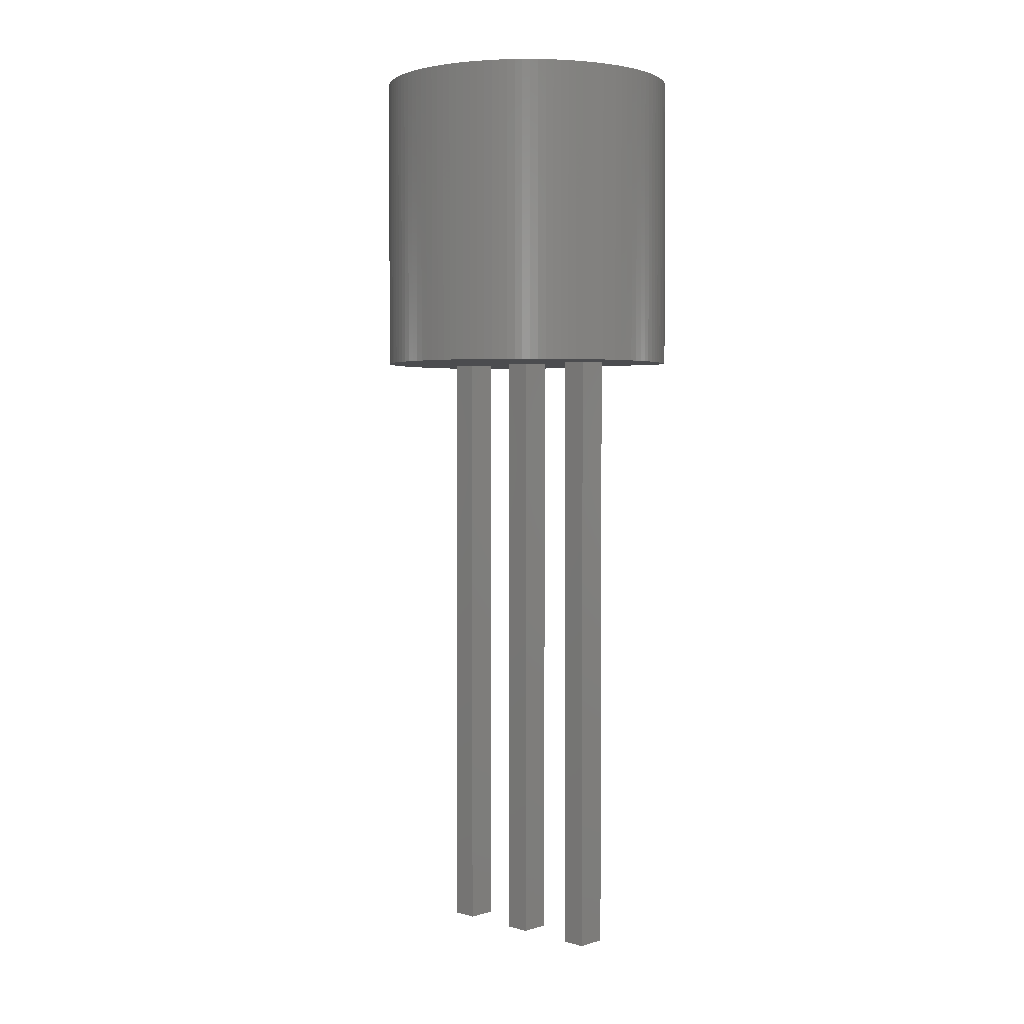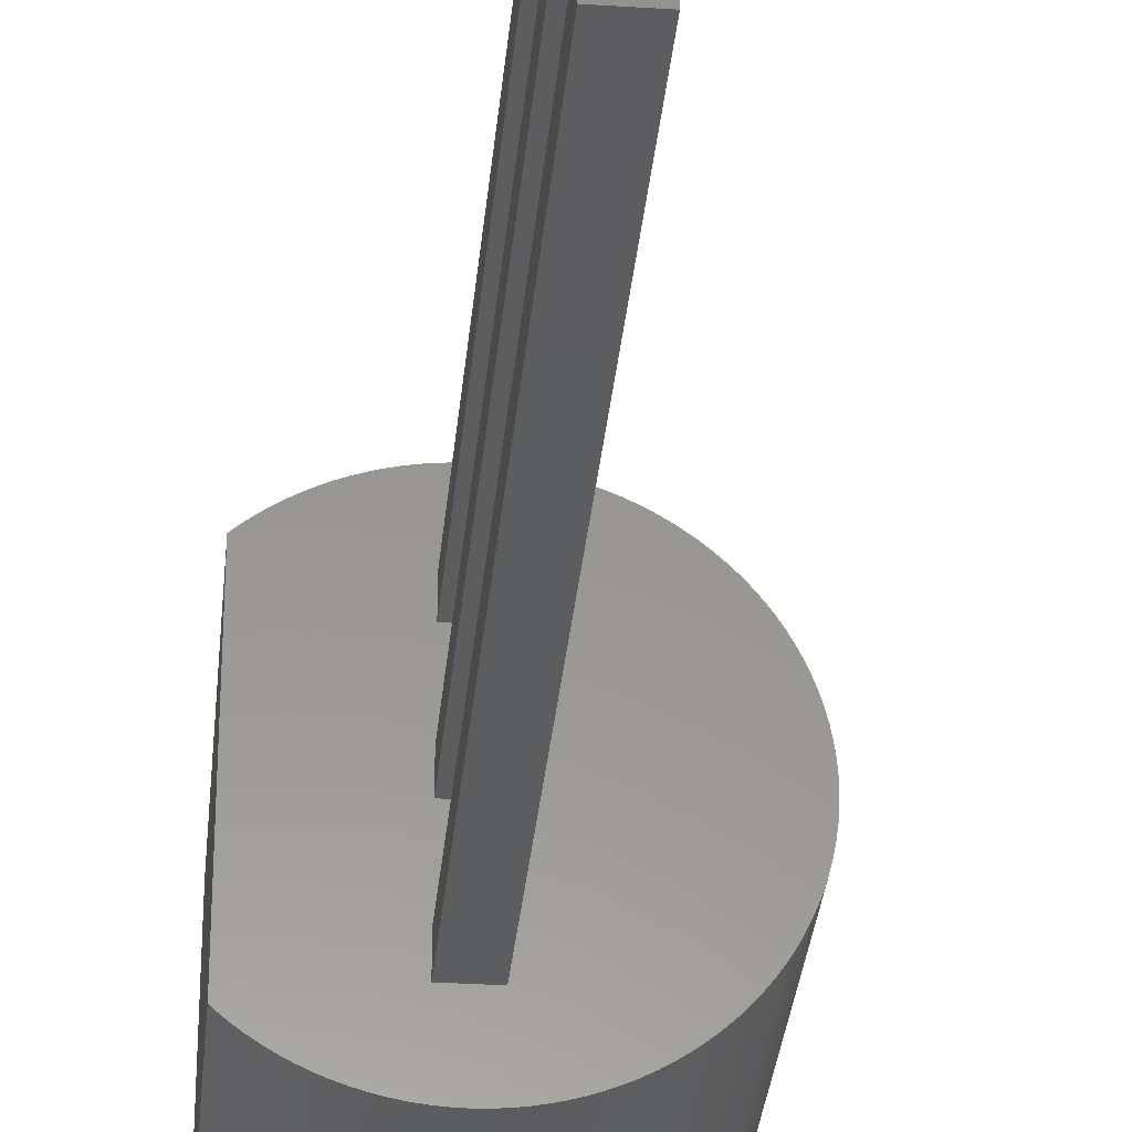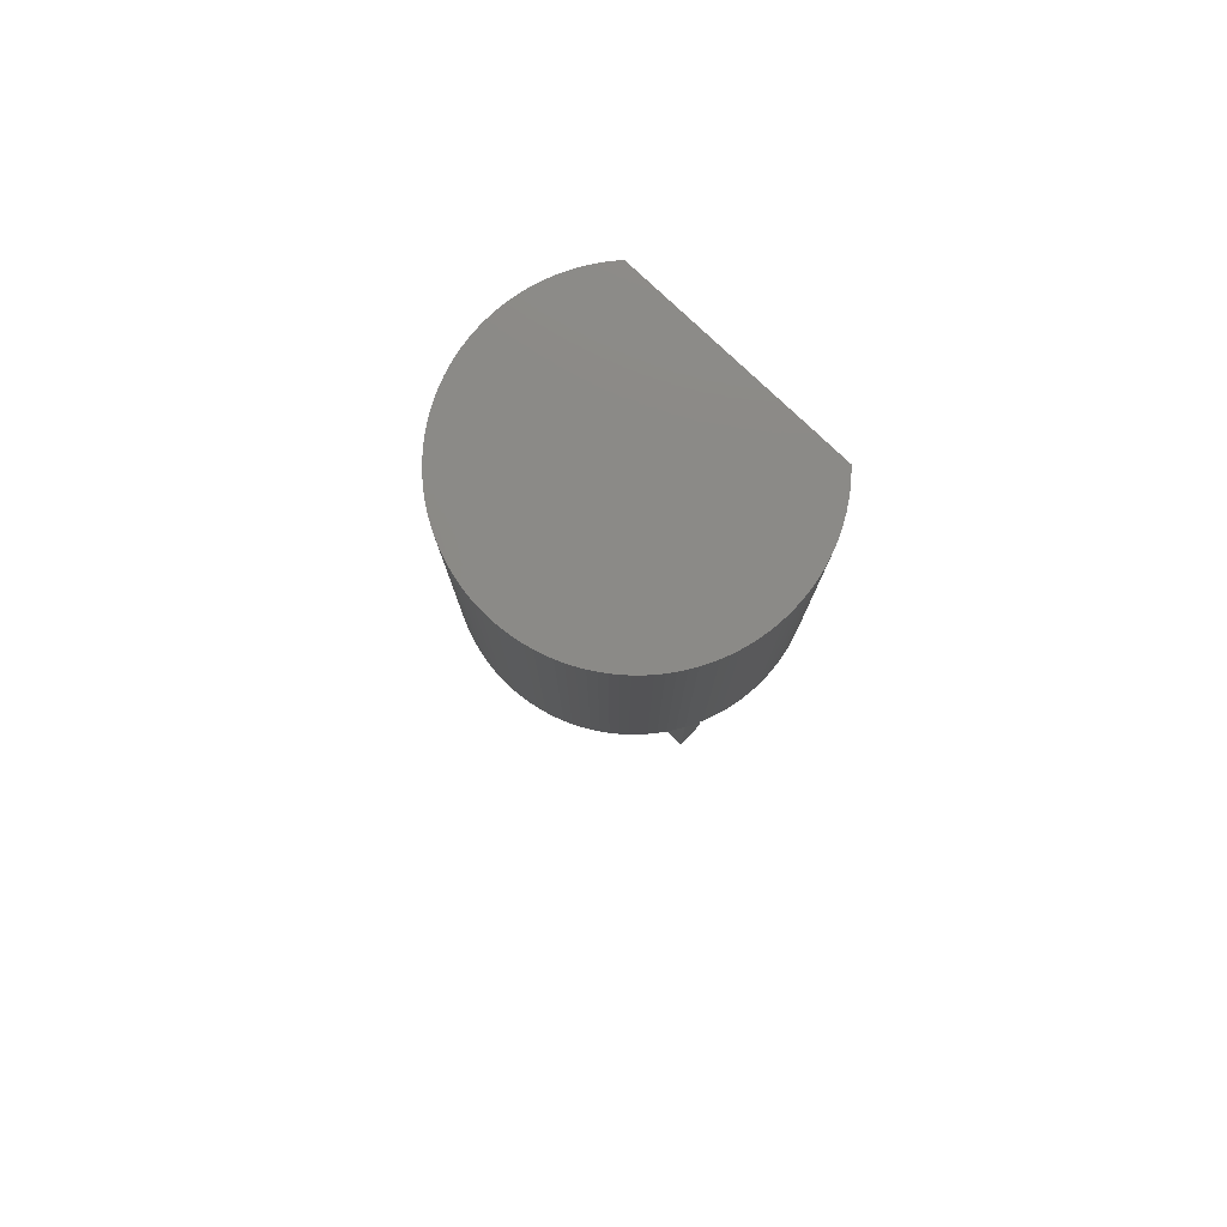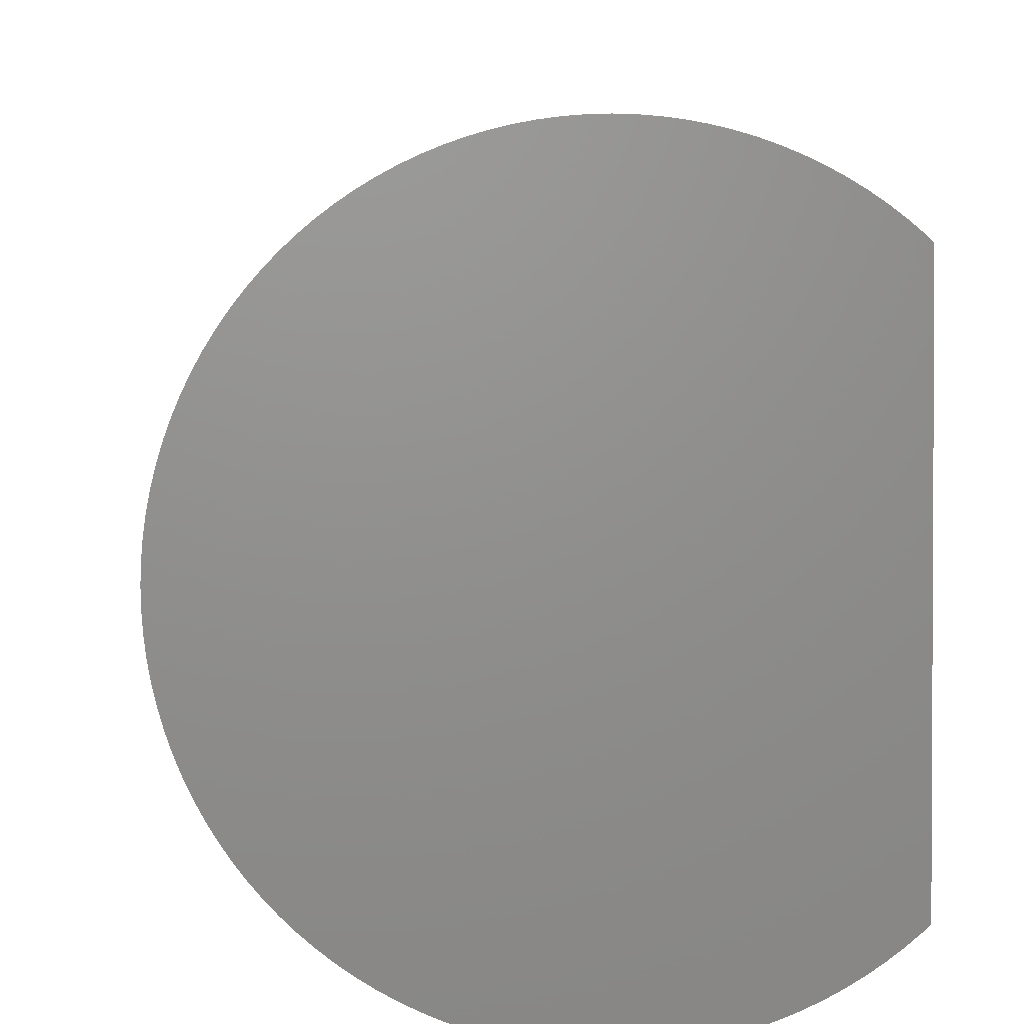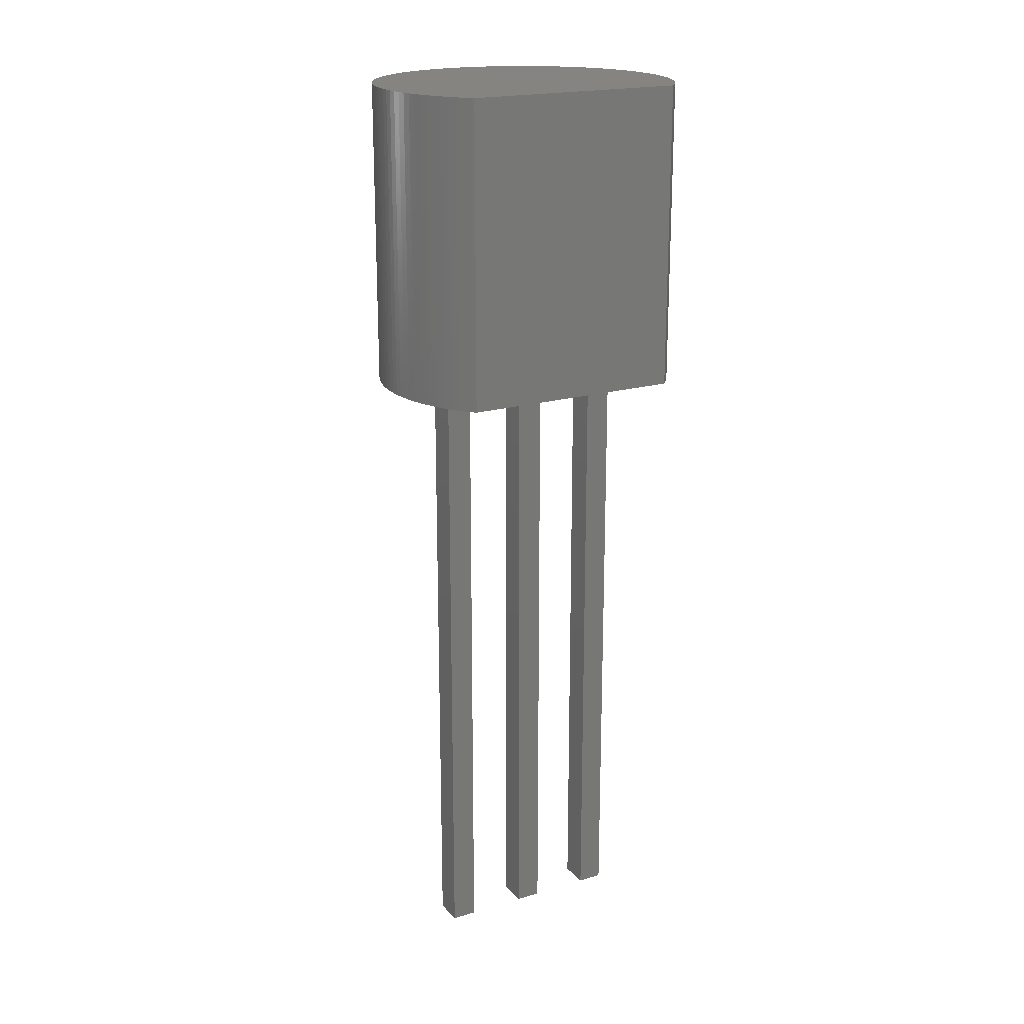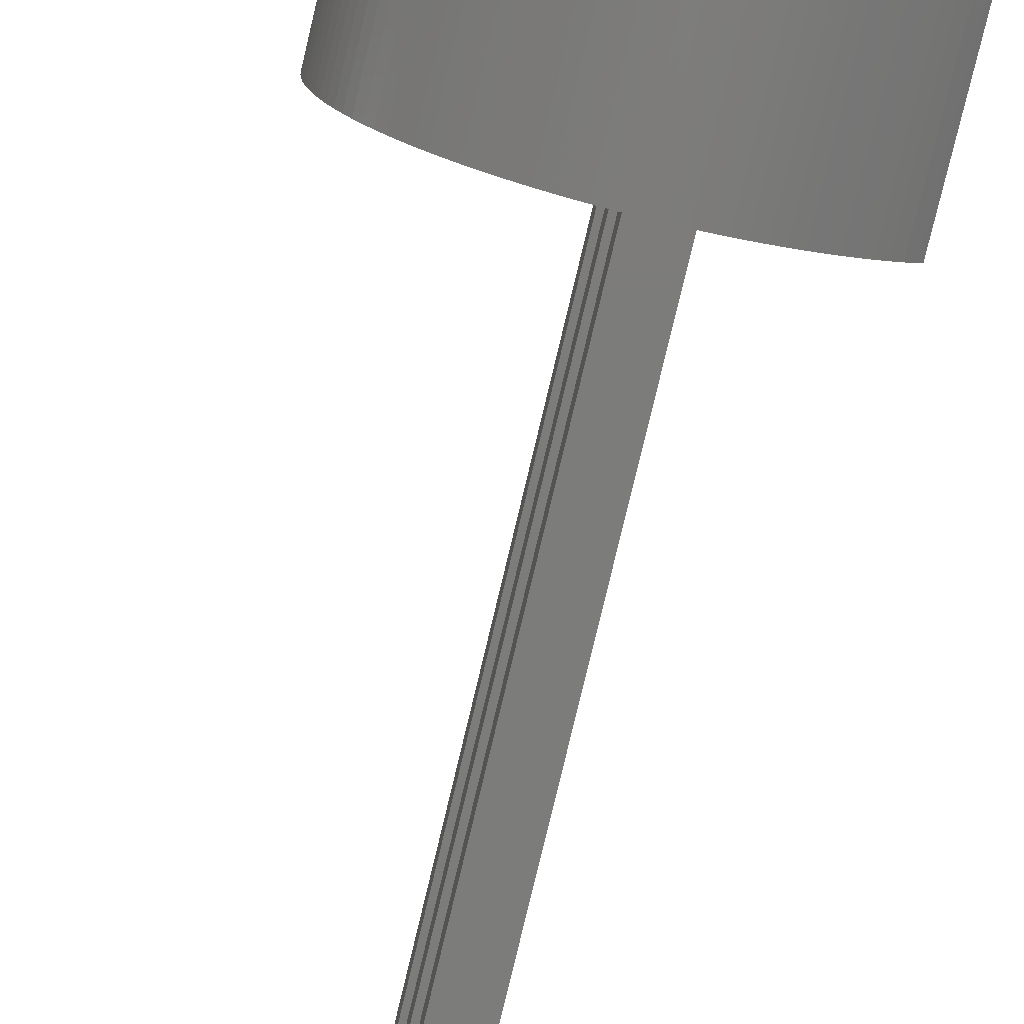
<metadata>
{"format":"stl","ext":"stl","renderer":"f3d","projection":"perspective","resolution":1024,"background":"white","views":[{"elev":2.5,"azim":-45.7,"up":"+Z"},{"elev":-32.0,"azim":174.8,"up":"+Y"},{"elev":79.0,"azim":-46.5,"up":"+Z"},{"elev":2.9,"azim":-1.0,"up":"+Y"},{"elev":19.7,"azim":61.1,"up":"+Z"},{"elev":-75.5,"azim":-13.2,"up":"+Y"}]}
</metadata>
<code>
# stl→obj: 206 verts, 408 faces
v 1.57 1.666 -2.29
v 1.532 1.702 2.29
v 1.57 1.666 2.29
v 1.532 1.702 -2.29
v -0.8207 2.138 -2.29
v -0.9314 2.092 2.29
v -0.8207 2.138 2.29
v -0.9314 2.092 -2.29
v -2.092 0.9314 -2.29
v -2.04 1.04 2.29
v -2.04 1.04 -2.29
v -2.092 0.9314 2.29
v 1.247 -1.921 -2.29
v 1.346 -1.853 2.29
v 1.247 -1.921 2.29
v 1.346 -1.853 -2.29
v -1.04 -2.04 -2.29
v -0.9314 -2.092 2.29
v -1.04 -2.04 2.29
v -0.9314 -2.092 -2.29
v 1.04 2.04 -2.29
v 0.9314 2.092 2.29
v 1.04 2.04 2.29
v 0.9314 2.092 -2.29
v -1.702 1.532 -2.29
v -1.619 1.619 2.29
v -1.619 1.619 -2.29
v -1.702 1.532 2.29
v -0.3582 2.262 -2.29
v -0.4761 2.24 2.29
v -0.3582 2.262 2.29
v -0.4761 2.24 -2.29
v -1.619 -1.619 -2.29
v -1.532 -1.702 2.29
v -1.619 -1.619 2.29
v -1.532 -1.702 -2.29
v -2.24 -0.4761 -2.29
v -2.262 -0.3582 2.29
v -2.262 -0.3582 -2.29
v -2.24 -0.4761 2.29
v 1.441 1.78 -2.29
v 1.346 1.853 2.29
v 1.441 1.78 2.29
v 1.346 1.853 -2.29
v 0.1198 2.287 -2.29
v 0 2.29 2.29
v 0.1198 2.287 2.29
v 0 2.29 -2.29
v 0.5927 2.212 -2.29
v 0.4761 2.24 2.29
v 0.5927 2.212 2.29
v 0.4761 2.24 -2.29
v -2.29 0 -2.29
v -2.287 0.1198 2.29
v -2.287 0.1198 -2.29
v -2.29 0 2.29
v -2.24 0.4761 -2.29
v -2.212 0.5927 2.29
v -2.212 0.5927 -2.29
v -2.24 0.4761 2.29
v -1.853 1.346 -2.29
v -1.78 1.441 2.29
v -1.78 1.441 -2.29
v -1.853 1.346 2.29
v -0.1198 2.287 -2.29
v -0.2394 2.277 2.29
v -0.1198 2.287 2.29
v -0.2394 2.277 -2.29
v -1.247 1.921 -2.29
v -1.346 1.853 2.29
v -1.247 1.921 2.29
v -1.346 1.853 -2.29
v -1.441 1.78 2.29
v -1.441 1.78 -2.29
v -1.04 2.04 -2.29
v -1.145 1.983 2.29
v -1.04 2.04 2.29
v -1.145 1.983 -2.29
v 1.441 -1.78 2.29
v 1.441 -1.78 -2.29
v -0.5927 -2.212 -2.29
v -0.4761 -2.24 2.29
v -0.5927 -2.212 2.29
v -0.4761 -2.24 -2.29
v -0.23 0.19 -2.29
v 0.23 1.08 -2.29
v 0.23 0.19 -2.29
v -0.23 1.08 -2.29
v -0.23 -1.08 -2.29
v 0.23 -0.19 -2.29
v 0.23 -1.08 -2.29
v -0.23 -0.19 -2.29
v 1.57 -1.666 -2.29
v 1.532 -1.702 -2.29
v 0.23 -1.46 -2.29
v 1.145 -1.983 -2.29
v 1.04 -2.04 -2.29
v 0.9314 -2.092 -2.29
v 0.23 1.46 -2.29
v 0.8207 -2.138 -2.29
v 1.247 1.921 -2.29
v 0.7076 -2.178 -2.29
v 1.145 1.983 -2.29
v 0.5927 -2.212 -2.29
v 0.4761 -2.24 -2.29
v 0.3582 -2.262 -2.29
v 0.8207 2.138 -2.29
v 0.2394 -2.277 -2.29
v 0.1198 -2.287 -2.29
v 0 -2.29 -2.29
v -0.23 -1.46 -2.29
v -0.1198 -2.287 -2.29
v -1.346 -1.853 -2.29
v -1.853 -1.346 -2.29
v -1.78 -1.441 -2.29
v -1.983 -1.145 -2.29
v -2.277 -0.2394 -2.29
v -0.3582 -2.262 -2.29
v -0.2394 -2.277 -2.29
v 0.7076 2.178 -2.29
v 0.3582 2.262 -2.29
v 0.2394 2.277 -2.29
v -0.23 1.46 -2.29
v -0.7076 -2.178 -2.29
v -0.8207 -2.138 -2.29
v -0.5927 2.212 -2.29
v -0.7076 2.178 -2.29
v -1.145 -1.983 -2.29
v -1.247 -1.921 -2.29
v -1.441 -1.78 -2.29
v -1.702 -1.532 -2.29
v -1.532 1.702 -2.29
v -1.921 -1.247 -2.29
v -2.04 -1.04 -2.29
v -2.092 -0.9314 -2.29
v -2.138 -0.8207 -2.29
v -1.921 1.247 -2.29
v -2.178 -0.7076 -2.29
v -1.983 1.145 -2.29
v -2.212 -0.5927 -2.29
v -2.287 -0.1198 -2.29
v -2.138 0.8207 -2.29
v -2.178 0.7076 -2.29
v -2.277 0.2394 -2.29
v -2.262 0.3582 -2.29
v -1.921 -1.247 2.29
v -1.853 -1.346 2.29
v -1.78 -1.441 2.29
v 0.2394 2.277 2.29
v 0.3582 2.262 2.29
v 1.145 1.983 2.29
v 1.247 1.921 2.29
v 0.7076 2.178 2.29
v 0.8207 2.138 2.29
v -2.262 0.3582 2.29
v -2.277 0.2394 2.29
v -2.138 0.8207 2.29
v -2.178 0.7076 2.29
v 1.57 -1.666 2.29
v 1.532 -1.702 2.29
v 1.145 -1.983 2.29
v 1.04 -2.04 2.29
v 0.9314 -2.092 2.29
v 0.8207 -2.138 2.29
v 0.7076 -2.178 2.29
v 0.5927 -2.212 2.29
v 0.4761 -2.24 2.29
v 0.3582 -2.262 2.29
v 0.2394 -2.277 2.29
v 0.1198 -2.287 2.29
v 0 -2.29 2.29
v -0.1198 -2.287 2.29
v -0.2394 -2.277 2.29
v -0.3582 -2.262 2.29
v -0.5927 2.212 2.29
v -0.7076 2.178 2.29
v -0.7076 -2.178 2.29
v -0.8207 -2.138 2.29
v -1.145 -1.983 2.29
v -1.247 -1.921 2.29
v -1.346 -1.853 2.29
v -1.441 -1.78 2.29
v -1.532 1.702 2.29
v -1.702 -1.532 2.29
v -1.921 1.247 2.29
v -1.983 1.145 2.29
v -1.983 -1.145 2.29
v -2.04 -1.04 2.29
v -2.092 -0.9314 2.29
v -2.138 -0.8207 2.29
v -2.178 -0.7076 2.29
v -2.212 -0.5927 2.29
v -2.277 -0.2394 2.29
v -2.287 -0.1198 2.29
v -0.23 -0.19 -11.79
v -0.23 0.19 -11.79
v 0.23 0.19 -11.79
v 0.23 -0.19 -11.79
v -0.23 1.08 -11.79
v -0.23 1.46 -11.79
v 0.23 1.46 -11.79
v 0.23 1.08 -11.79
v -0.23 -1.46 -11.79
v -0.23 -1.08 -11.79
v 0.23 -1.08 -11.79
v 0.23 -1.46 -11.79
f 1 2 3
f 2 1 4
f 5 6 7
f 6 5 8
f 9 10 11
f 10 9 12
f 13 14 15
f 14 13 16
f 17 18 19
f 18 17 20
f 21 22 23
f 22 21 24
f 25 26 27
f 26 25 28
f 29 30 31
f 30 29 32
f 33 34 35
f 34 33 36
f 37 38 39
f 38 37 40
f 41 42 43
f 42 41 44
f 45 46 47
f 46 45 48
f 49 50 51
f 50 49 52
f 53 54 55
f 54 53 56
f 57 58 59
f 58 57 60
f 61 62 63
f 62 61 64
f 65 66 67
f 66 65 68
f 69 70 71
f 70 69 72
f 72 73 70
f 73 72 74
f 75 76 77
f 76 75 78
f 16 79 14
f 79 16 80
f 81 82 83
f 82 81 84
f 85 86 87
f 86 85 88
f 89 90 91
f 90 89 92
f 91 93 94
f 93 90 1
f 91 94 80
f 87 1 90
f 91 80 16
f 86 1 87
f 95 16 13
f 1 86 4
f 95 13 96
f 4 86 41
f 95 96 97
f 41 86 44
f 95 97 98
f 99 44 86
f 95 98 100
f 44 99 101
f 95 100 102
f 101 99 103
f 95 102 104
f 103 99 21
f 95 104 105
f 21 99 24
f 95 105 106
f 24 99 107
f 95 106 108
f 16 95 91
f 93 91 90
f 109 95 108
f 110 95 109
f 111 110 112
f 110 111 95
f 113 89 111
f 114 89 115
f 89 116 92
f 117 92 39
f 118 111 119
f 119 111 112
f 107 99 120
f 120 99 49
f 49 99 52
f 52 99 121
f 121 99 122
f 99 45 122
f 99 48 45
f 123 48 99
f 48 123 65
f 123 68 65
f 84 111 118
f 81 111 84
f 123 29 68
f 124 111 81
f 123 32 29
f 125 111 124
f 123 126 32
f 20 111 125
f 123 127 126
f 17 111 20
f 123 5 127
f 128 111 17
f 123 8 5
f 129 111 128
f 123 75 8
f 113 111 129
f 123 78 75
f 89 113 130
f 123 69 78
f 89 130 36
f 123 72 69
f 89 36 33
f 88 72 123
f 89 33 131
f 72 88 74
f 89 131 115
f 74 88 132
f 133 89 114
f 132 88 27
f 116 89 133
f 27 88 25
f 134 92 116
f 25 88 63
f 135 92 134
f 63 88 61
f 136 92 135
f 61 88 137
f 138 92 136
f 137 88 139
f 140 92 138
f 85 139 88
f 37 92 140
f 139 85 11
f 39 92 37
f 11 85 9
f 141 92 117
f 9 85 142
f 53 92 141
f 142 85 143
f 92 53 85
f 143 85 59
f 55 85 53
f 59 85 57
f 144 85 55
f 57 85 145
f 145 85 144
f 114 146 133
f 146 114 147
f 115 147 114
f 147 115 148
f 4 43 2
f 43 4 41
f 121 149 150
f 149 121 122
f 101 151 152
f 151 101 103
f 103 23 151
f 23 103 21
f 44 152 42
f 152 44 101
f 107 153 154
f 153 107 120
f 24 154 22
f 154 24 107
f 52 150 50
f 150 52 121
f 122 47 149
f 47 122 45
f 120 51 153
f 51 120 49
f 144 155 145
f 155 144 156
f 143 157 142
f 157 143 158
f 142 12 9
f 12 142 157
f 145 60 57
f 60 145 155
f 55 156 144
f 156 55 54
f 43 3 2
f 3 43 159
f 79 159 43
f 159 79 160
f 42 79 43
f 42 14 79
f 152 14 42
f 152 15 14
f 151 15 152
f 151 161 15
f 23 161 151
f 23 162 161
f 22 162 23
f 22 163 162
f 154 163 22
f 154 164 163
f 153 164 154
f 153 165 164
f 51 165 153
f 51 166 165
f 50 166 51
f 50 167 166
f 150 167 50
f 150 168 167
f 149 168 150
f 149 169 168
f 47 169 149
f 47 170 169
f 46 170 47
f 46 171 170
f 67 171 46
f 67 172 171
f 66 172 67
f 66 173 172
f 31 173 66
f 31 174 173
f 30 174 31
f 30 82 174
f 175 82 30
f 175 83 82
f 176 83 175
f 176 177 83
f 7 177 176
f 7 178 177
f 6 178 7
f 6 18 178
f 77 18 6
f 77 19 18
f 76 19 77
f 76 179 19
f 71 179 76
f 71 180 179
f 70 180 71
f 70 181 180
f 73 181 70
f 73 182 181
f 183 182 73
f 183 34 182
f 26 34 183
f 26 35 34
f 28 35 26
f 28 184 35
f 62 184 28
f 62 148 184
f 64 148 62
f 64 147 148
f 185 147 64
f 185 146 147
f 186 146 185
f 186 187 146
f 10 187 186
f 10 188 187
f 12 188 10
f 12 189 188
f 157 189 12
f 157 190 189
f 158 190 157
f 158 191 190
f 58 191 158
f 58 192 191
f 60 192 58
f 60 40 192
f 155 40 60
f 155 38 40
f 156 38 155
f 156 193 38
f 54 193 156
f 54 194 193
f 194 54 56
f 59 158 143
f 158 59 58
f 139 185 137
f 185 139 186
f 137 64 61
f 64 137 185
f 11 186 139
f 186 11 10
f 63 28 25
f 28 63 62
f 126 176 175
f 176 126 127
f 32 175 30
f 175 32 126
f 127 7 176
f 7 127 5
f 68 31 66
f 31 68 29
f 48 67 46
f 67 48 65
f 78 71 76
f 71 78 69
f 8 77 6
f 77 8 75
f 74 183 73
f 183 74 132
f 132 26 183
f 26 132 27
f 110 170 171
f 170 110 109
f 108 168 169
f 168 108 106
f 102 164 165
f 164 102 100
f 105 166 167
f 166 105 104
f 94 159 160
f 159 94 93
f 80 160 79
f 160 80 94
f 96 15 161
f 15 96 13
f 98 162 163
f 162 98 97
f 20 178 18
f 178 20 125
f 84 174 82
f 174 84 118
f 119 172 173
f 172 119 112
f 124 83 177
f 83 124 81
f 113 180 181
f 180 113 129
f 128 19 179
f 19 128 17
f 130 181 182
f 181 130 113
f 140 40 37
f 40 140 192
f 136 191 138
f 191 136 190
f 39 193 117
f 193 39 38
f 141 56 53
f 56 141 194
f 133 187 116
f 187 133 146
f 134 189 135
f 189 134 188
f 131 148 115
f 148 131 184
f 33 184 131
f 184 33 35
f 109 169 170
f 169 109 108
f 106 167 168
f 167 106 105
f 100 163 164
f 163 100 98
f 104 165 166
f 165 104 102
f 97 161 162
f 161 97 96
f 118 173 174
f 173 118 119
f 112 171 172
f 171 112 110
f 125 177 178
f 177 125 124
f 129 179 180
f 179 129 128
f 36 182 34
f 182 36 130
f 138 192 140
f 192 138 191
f 135 190 136
f 190 135 189
f 117 194 141
f 194 117 193
f 116 188 134
f 188 116 187
f 159 1 3
f 1 159 93
f 195 85 196
f 85 195 92
f 90 197 87
f 197 90 198
f 195 197 198
f 197 195 196
f 195 90 92
f 90 195 198
f 197 85 87
f 85 197 196
f 199 123 200
f 123 199 88
f 86 201 99
f 201 86 202
f 199 201 202
f 201 199 200
f 199 86 88
f 86 199 202
f 201 123 99
f 123 201 200
f 203 89 204
f 89 203 111
f 95 205 91
f 205 95 206
f 203 205 206
f 205 203 204
f 203 95 111
f 95 203 206
f 205 89 91
f 89 205 204

</code>
